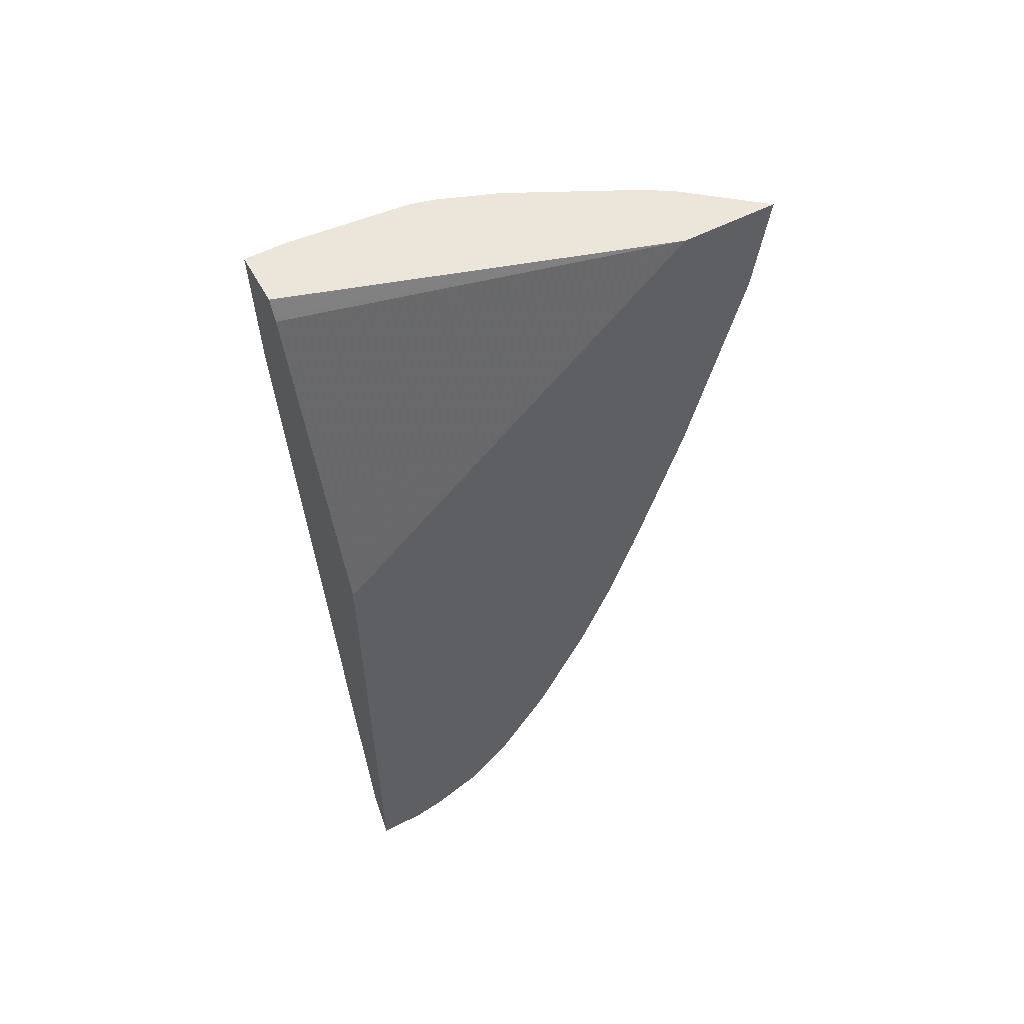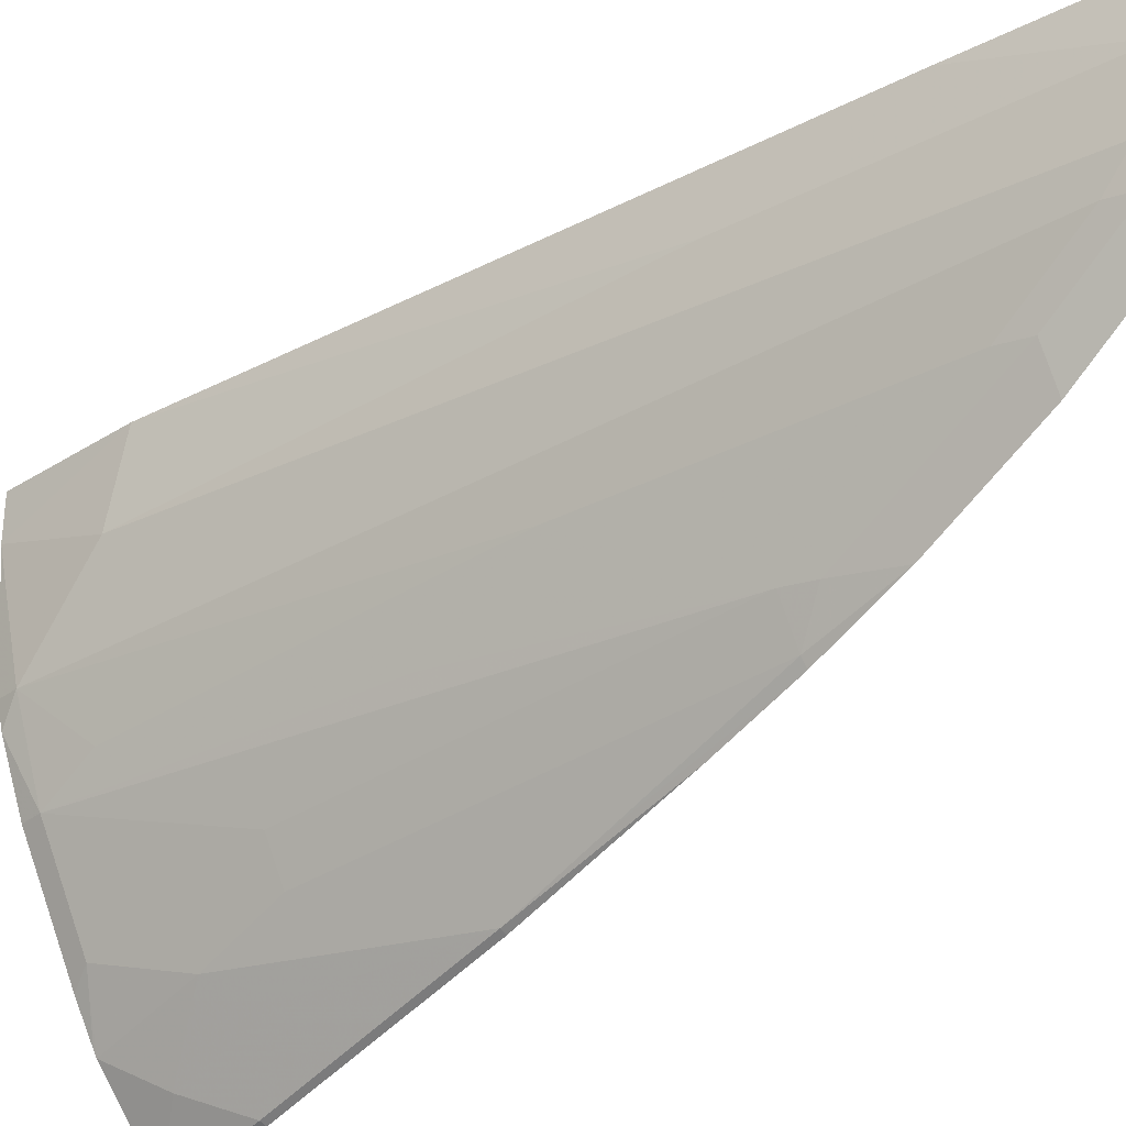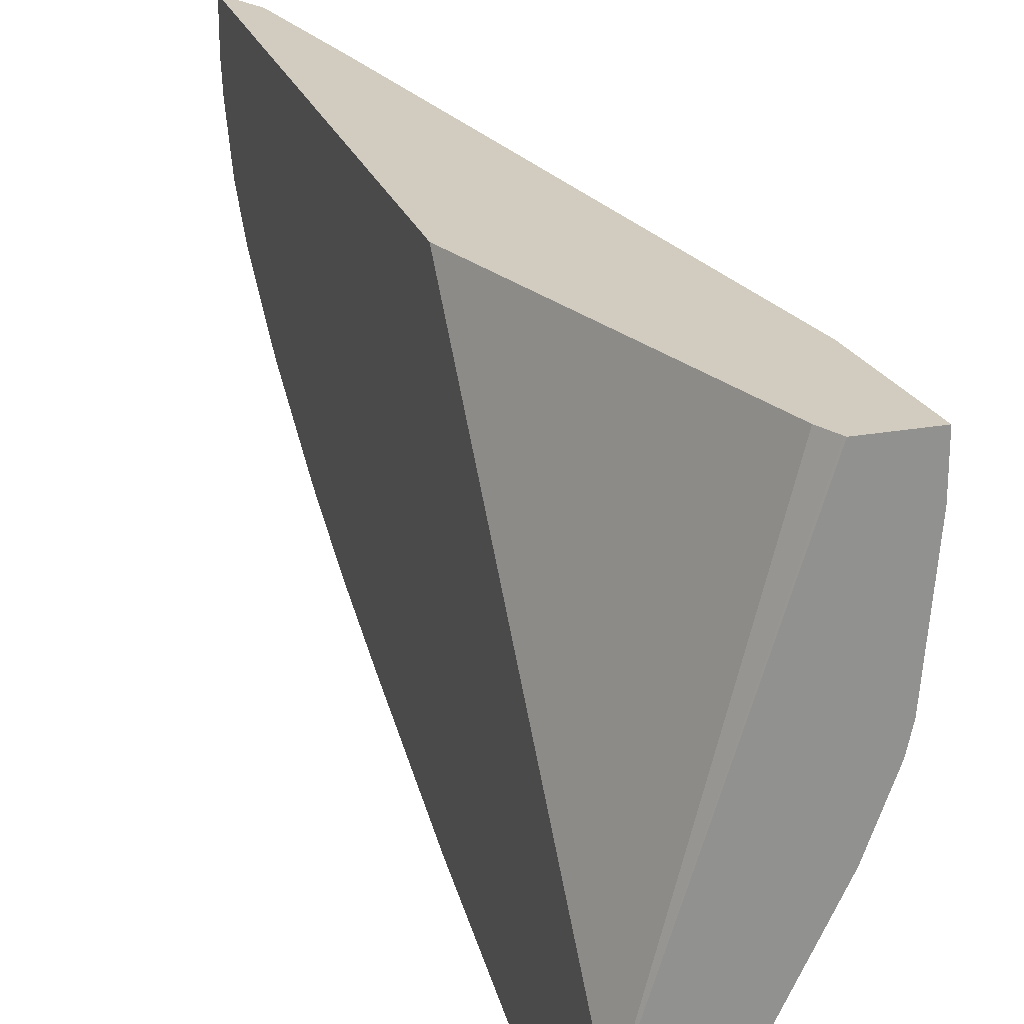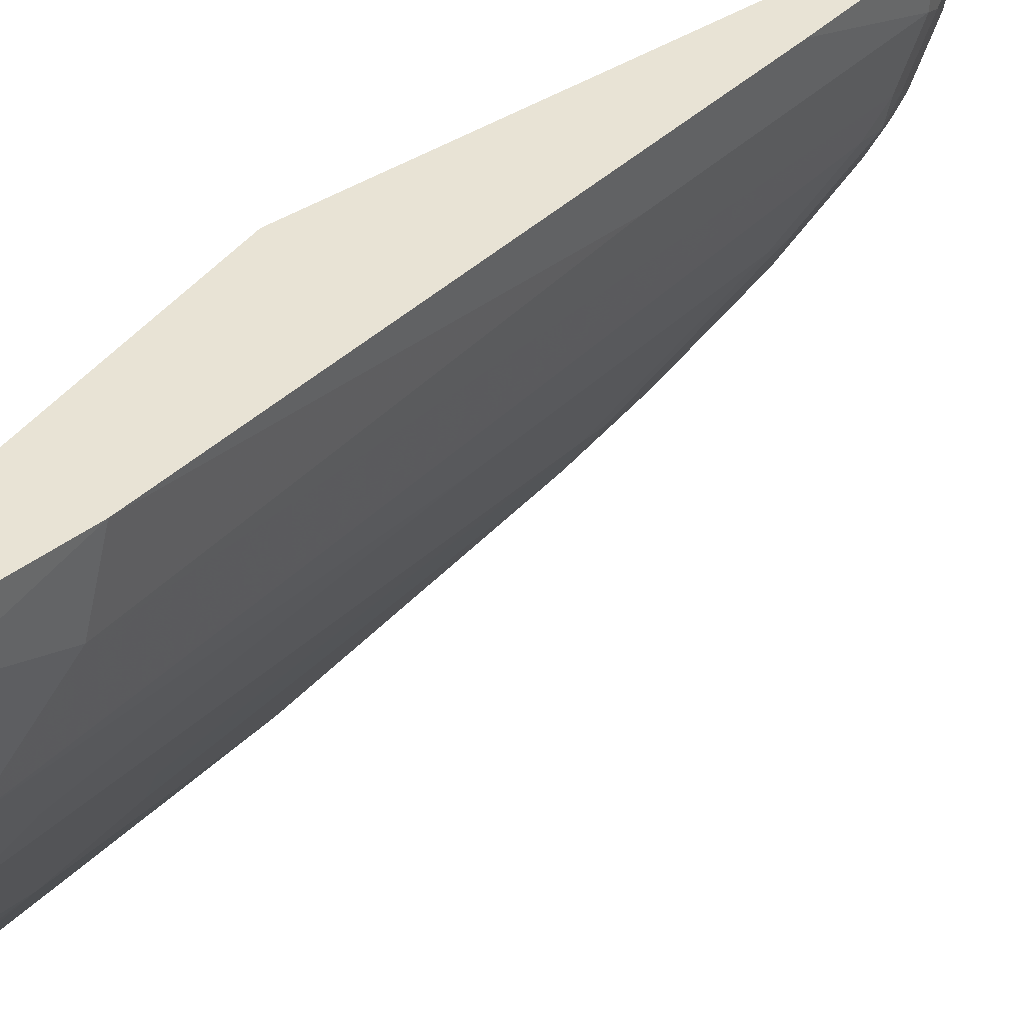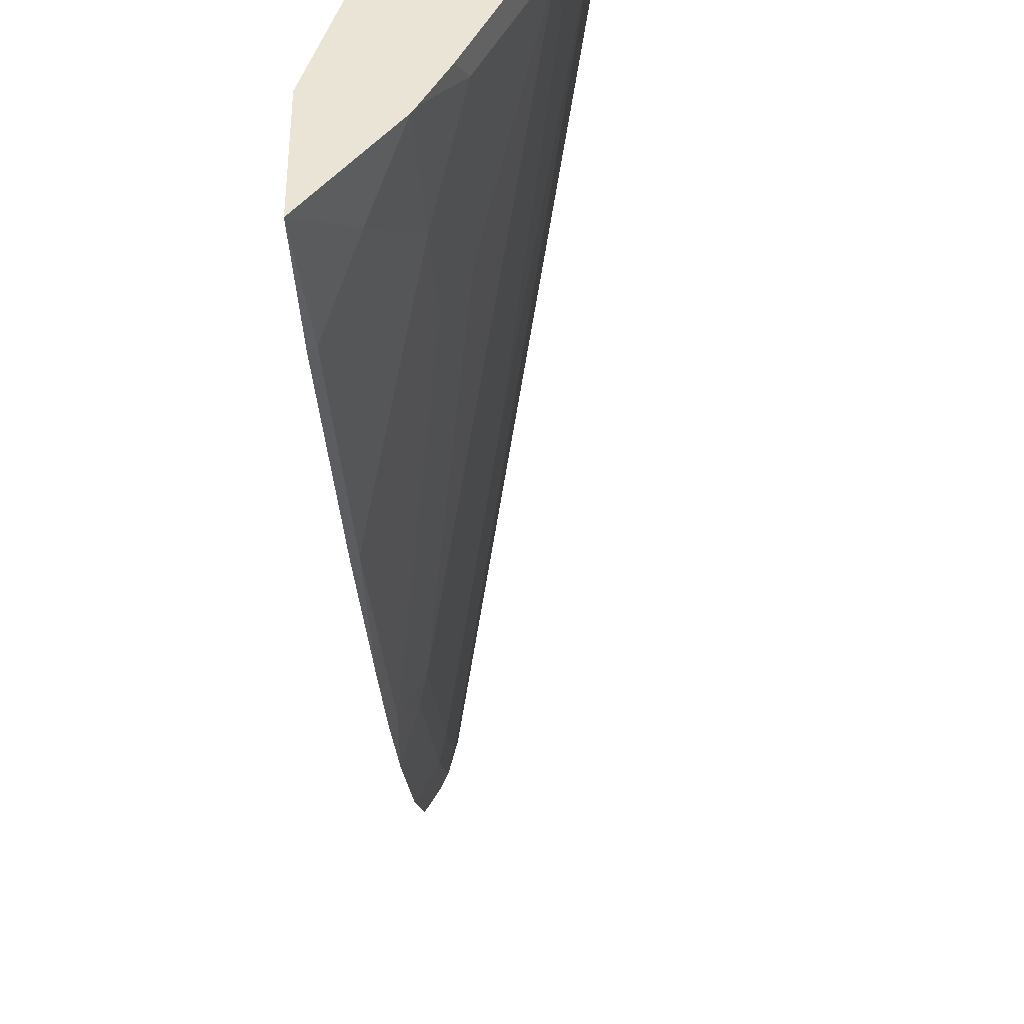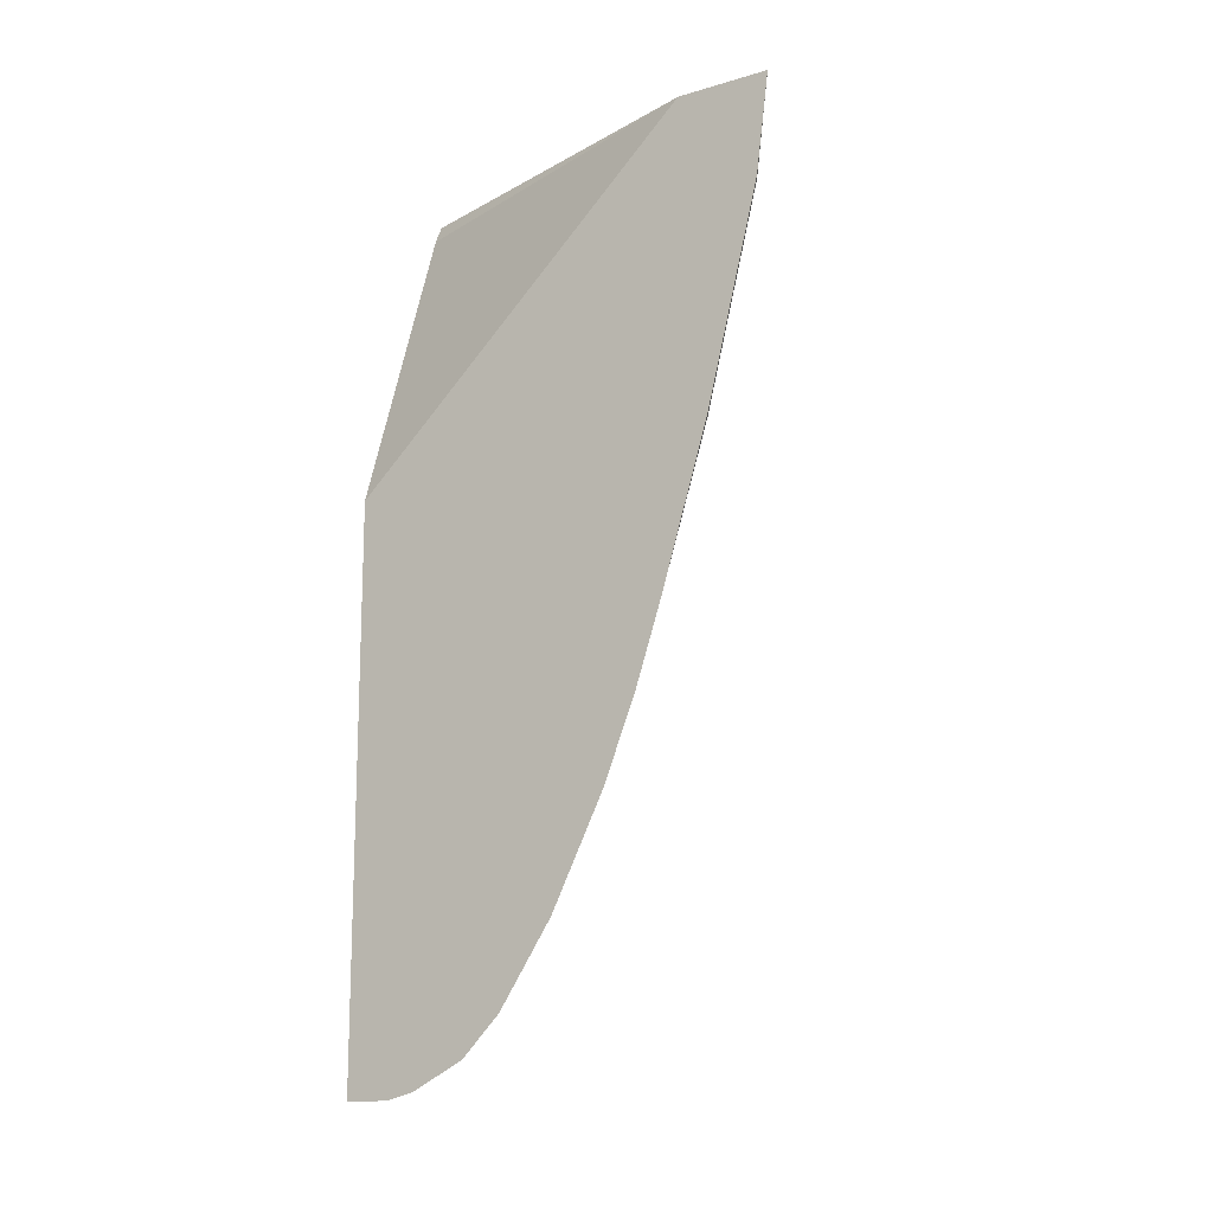
<metadata>
{"format":"obj","ext":"obj","renderer":"f3d","projection":"perspective","resolution":1024,"background":"white","views":[{"elev":55.9,"azim":61.6,"up":"+Y"},{"elev":-32.3,"azim":-43.8,"up":"+Z"},{"elev":23.8,"azim":163.2,"up":"+Z"},{"elev":41.0,"azim":-129.0,"up":"+Z"},{"elev":-43.1,"azim":-176.9,"up":"+Z"},{"elev":-14.4,"azim":122.4,"up":"+Y"}]}
</metadata>
<code>
v -0.3999 -0.6481 -0.002829
v -0.4084 -0.6311 -0.002829
v -0.3999 -0.6481 -0.02971
v -0.3999 -0.3117 -0.002829
v -0.4109 -0.6262 -0.002829
v -0.4084 -0.6311 -0.03714
v -0.3999 -0.6438 -0.04668
v -0.3999 -0.1157 -0.2137
v -0.4614 -0.1273 -0.002829
v -0.4137 -0.6205 -0.002829
v -0.4137 -0.6205 -0.03185
v -0.4084 -0.6152 -0.06895
v -0.3999 -0.6279 -0.07852
v -0.3999 -0.1157 -0.2692
v -0.4672 -0.1157 -0.002829
v -0.4667 -0.1167 -0.002829
v -0.4628 -0.1245 -0.002829
v -0.4296 -0.5381 -0.002829
v -0.4455 -0.4455 -0.03185
v -0.4296 -0.5251 -0.04775
v -0.4137 -0.6046 -0.06366
v -0.4057 -0.6126 -0.08355
v -0.4097 -0.6046 -0.08157
v -0.3999 -0.612 -0.09442
v -0.3999 -0.175 -0.2615
v -0.4031 -0.175 -0.2599
v -0.419 -0.1432 -0.2439
v -0.4346 -0.1157 -0.2261
v -0.4991 -0.1157 -0.002829
v -0.4932 -0.1881 -0.002829
v -0.4932 -0.175 -0.04775
v -0.4137 -0.5887 -0.07956
v -0.4932 -0.1273 -0.09549
v -0.3999 -0.6046 -0.1019
v -0.4137 -0.541 -0.1114
v -0.4097 -0.5569 -0.1134
v -0.3999 -0.3024 -0.2296
v -0.419 -0.2069 -0.228
v -0.4031 -0.3024 -0.228
v -0.4349 -0.175 -0.2121
v -0.4508 -0.1273 -0.1962
v -0.4363 -0.1157 -0.2231
v -0.4991 -0.1157 -0.02755
v -0.4296 -0.4773 -0.09549
v -0.4932 -0.1157 -0.09549
v -0.4903 -0.1157 -0.1086
v -0.4773 -0.1273 -0.1432
v -0.4773 -0.1591 -0.1273
v -0.4455 -0.366 -0.1114
v -0.3999 -0.5569 -0.1337
v -0.4137 -0.4455 -0.1591
v -0.4097 -0.4614 -0.1611
v -0.4097 -0.5251 -0.1293
v -0.3999 -0.3977 -0.2005
v -0.4031 -0.3501 -0.2121
v -0.4561 -0.1273 -0.1856
v -0.4349 -0.2228 -0.1962
v -0.4469 -0.1157 -0.204
v -0.4773 -0.1157 -0.1432
v -0.4735 -0.1157 -0.1509
v -0.472 -0.1273 -0.1538
v -0.4455 -0.2228 -0.175
v -0.4455 -0.3024 -0.1432
v -0.4455 -0.3341 -0.1273
v -0.3999 -0.5251 -0.1496
v -0.4031 -0.4455 -0.1803
v -0.3999 -0.4932 -0.1655
v -0.3999 -0.4455 -0.1846
f 33 43 45
f 33 45 46
f 33 46 47
f 33 47 48
f 33 48 49
f 33 49 44
f 35 53 36
f 35 52 53
f 35 44 49
f 35 49 51
f 36 53 65
f 32 33 44
f 36 65 50
f 35 51 52
f 32 44 35
f 26 38 27
f 30 43 31
f 29 43 30
f 28 40 41
f 28 41 42
f 27 40 28
f 27 38 40
f 26 39 38
f 25 39 26
f 25 37 39
f 23 50 34
f 23 36 50
f 23 35 36
f 23 32 35
f 37 54 39
f 31 43 33
f 38 39 40
f 22 34 24
f 39 68 55
f 56 62 61
f 56 57 62
f 56 60 58
f 56 61 60
f 55 66 57
f 55 68 66
f 52 65 53
f 52 67 65
f 52 66 67
f 51 57 66
f 66 68 67
f 51 62 57
f 51 64 63
f 51 66 52
f 39 54 68
f 49 64 51
f 47 64 48
f 47 63 64
f 47 51 63
f 47 62 51
f 47 61 62
f 47 60 61
f 47 59 60
f 46 59 47
f 41 58 42
f 41 56 58
f 40 57 56
f 40 56 41
f 39 57 40
f 39 55 57
f 48 64 49
f 22 23 34
f 1 68 54
f 21 31 33
f 5 10 11
f 4 8 9
f 3 6 7
f 2 5 6
f 1 5 2
f 1 10 5
f 1 18 10
f 1 30 18
f 1 29 30
f 1 15 29
f 1 16 15
f 1 17 16
f 1 9 17
f 1 4 9
f 1 8 4
f 1 14 8
f 1 25 14
f 1 37 25
f 1 54 37
f 1 67 68
f 1 65 67
f 1 50 65
f 1 34 50
f 1 24 34
f 1 13 24
f 1 7 13
f 1 6 3
f 1 2 6
f 21 33 32
f 5 11 6
f 6 11 21
f 1 3 7
f 6 12 13
f 6 21 12
f 20 31 21
f 19 30 31
f 18 30 19
f 14 27 28
f 14 26 27
f 14 25 26
f 13 22 24
f 12 23 22
f 12 21 23
f 12 22 13
f 11 20 21
f 11 19 20
f 11 18 19
f 19 31 20
f 8 17 9
f 6 13 7
f 10 18 11
f 8 14 28
f 8 28 42
f 8 42 58
f 8 58 60
f 8 60 59
f 21 32 23
f 8 46 45
f 8 15 16
f 8 59 46
f 8 29 15
f 8 16 17
f 8 43 29
f 8 45 43

</code>
